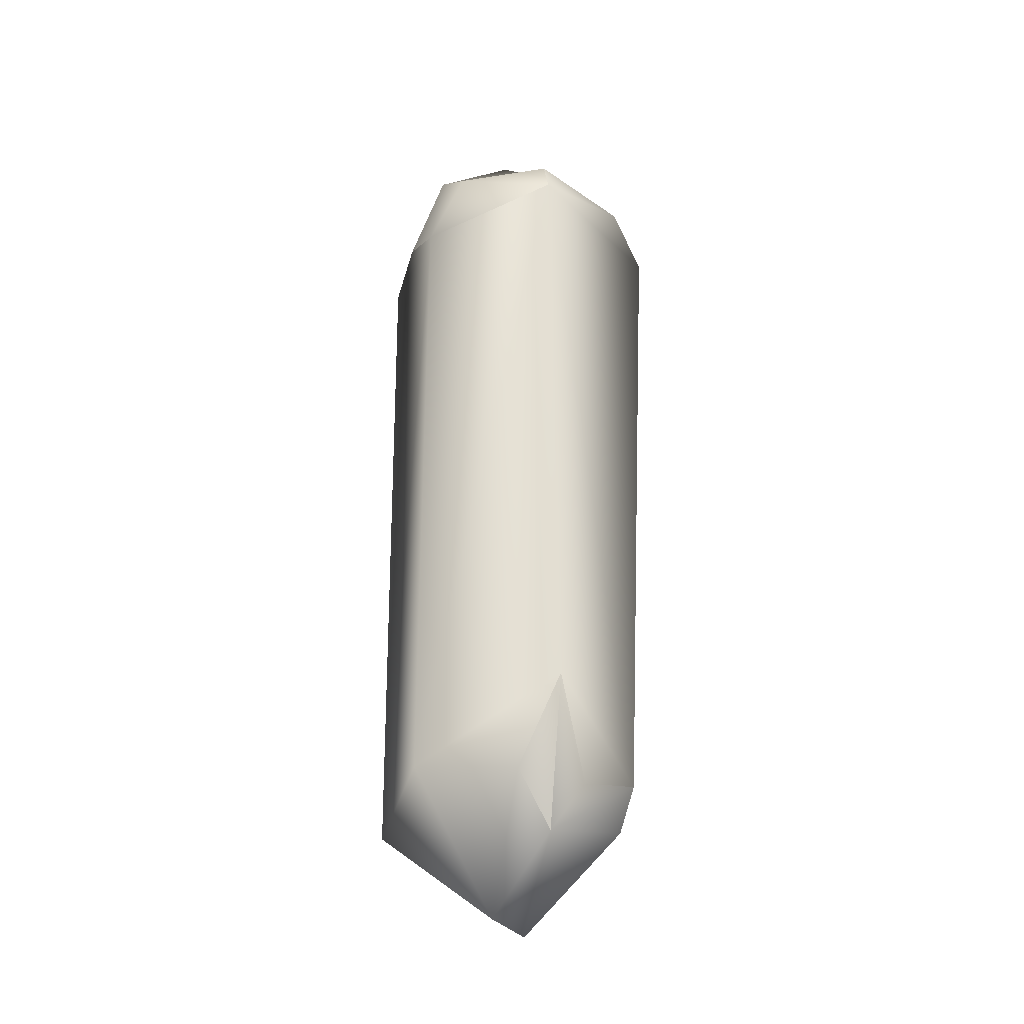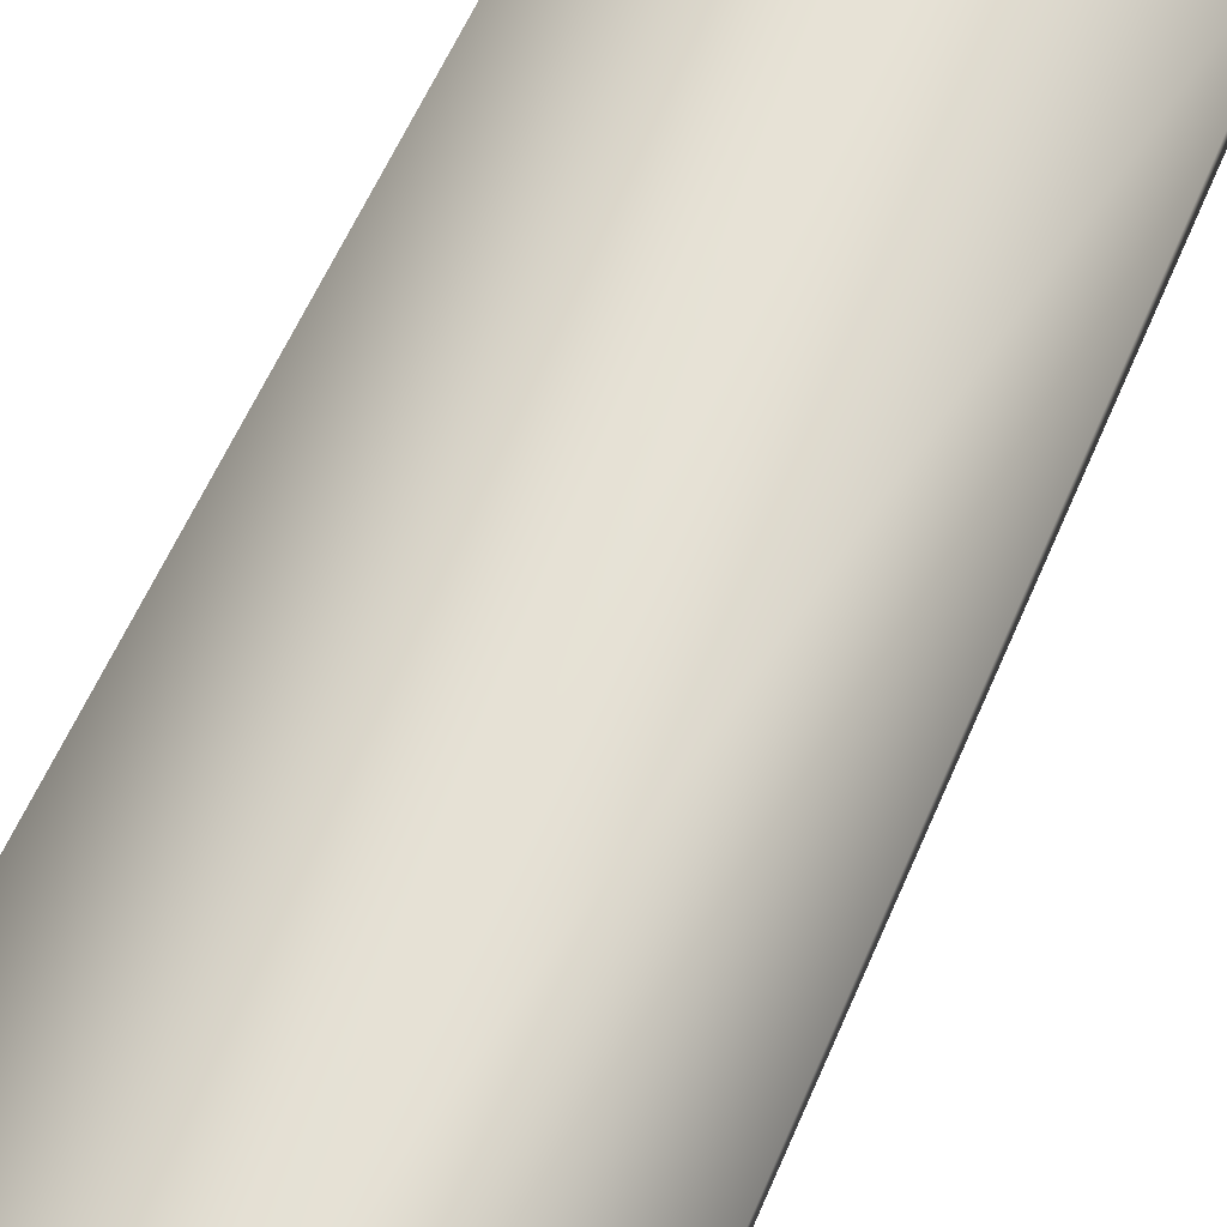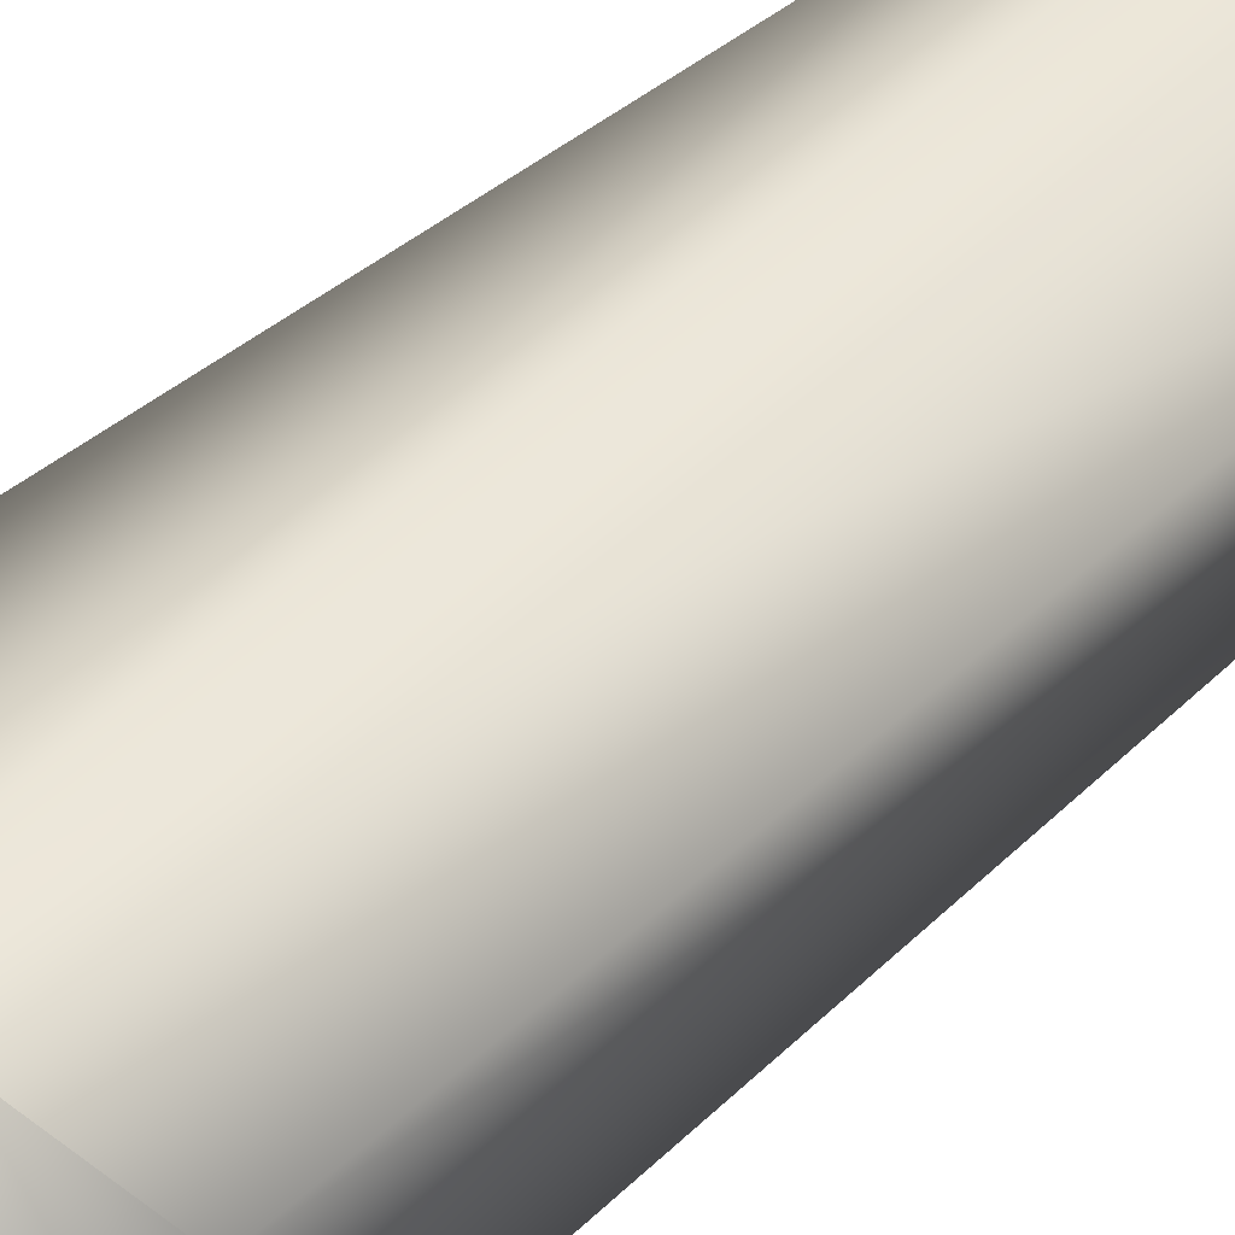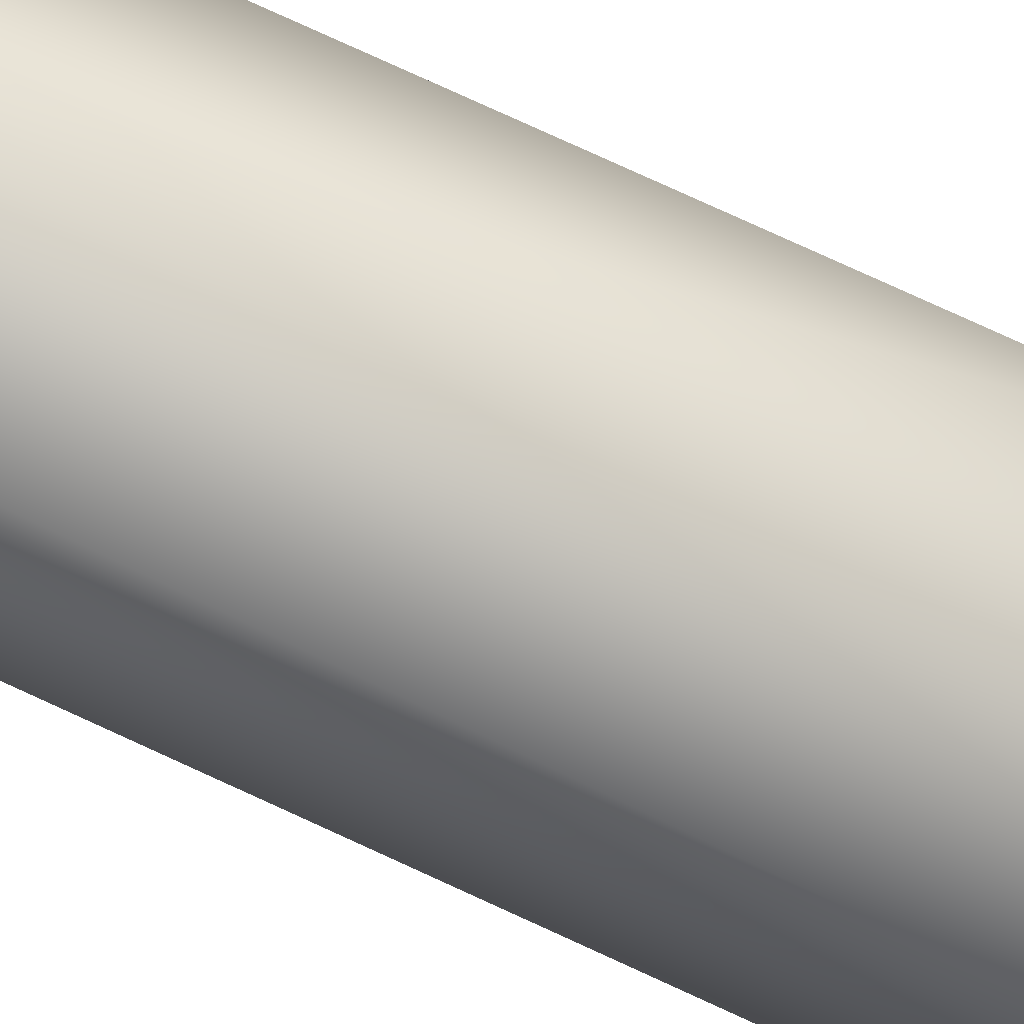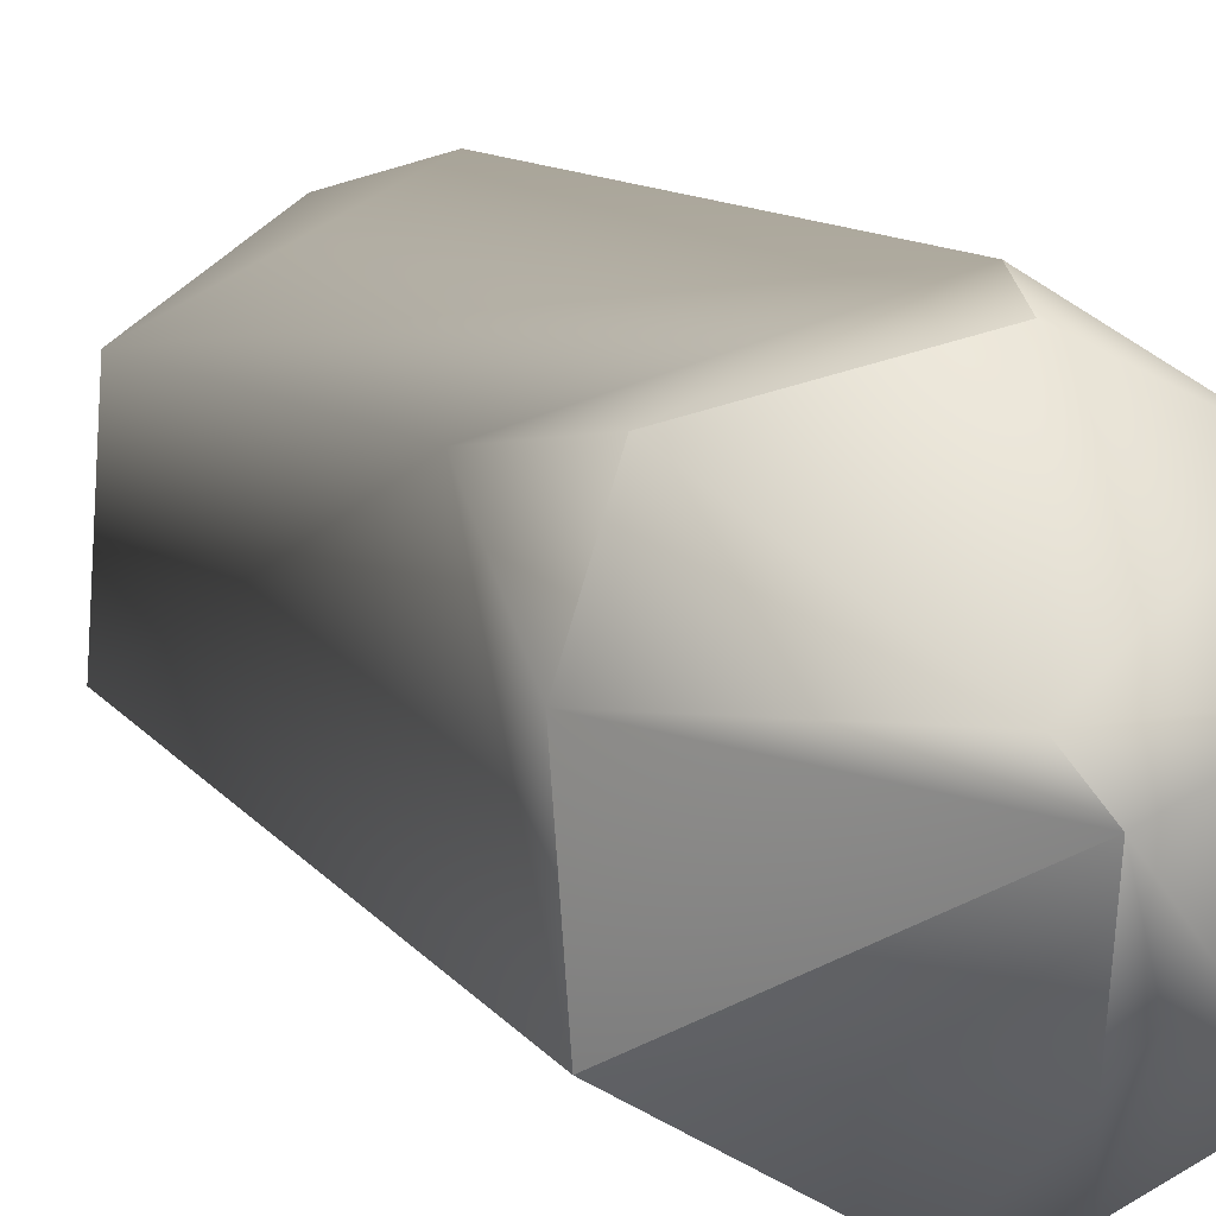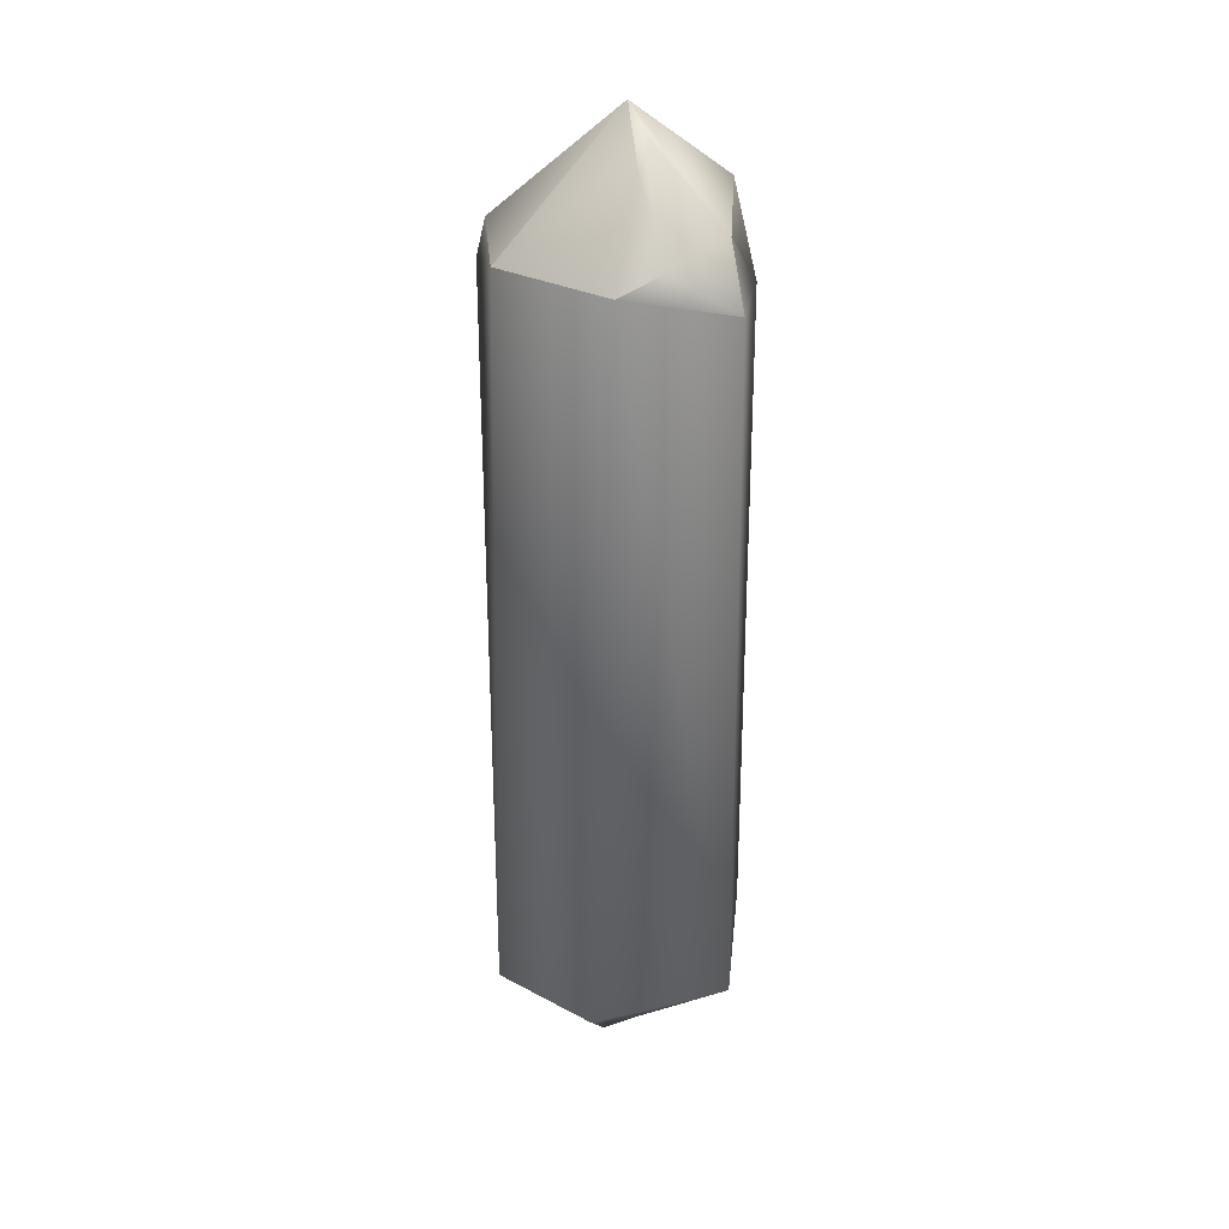
<metadata>
{"format":"obj","ext":"obj","renderer":"f3d","projection":"perspective","resolution":1024,"background":"white","views":[{"elev":-28.1,"azim":-24.6,"up":"+Y"},{"elev":63.2,"azim":-157.2,"up":"+Z"},{"elev":43.6,"azim":-138.2,"up":"+Z"},{"elev":-46.0,"azim":57.0,"up":"+Z"},{"elev":7.4,"azim":165.6,"up":"+Z"},{"elev":26.3,"azim":-179.4,"up":"+Y"}]}
</metadata>
<code>
v  483.1 1703 -367.7
v  531.8 -1704 -339.1
v  101 -1734 -656.7
v  54.79 -2275 18.21
v  -110.8 -2207 17.39
v  -592 -1578 189.1
v  -534.7 -1764 -365.3
v  599.7 1503 416.6
v  525.6 -1548 284
v  471.4 -1773 232.3
v  -5.518 -1883 441
v  125.2 -1671 546.1
v  -43.09 -1181 648.3
v  428.9 1775 458.5
v  -77.88 1847 594.5
v  -84.06 1688 656.7
v  -206.8 -1632 518.8
v  534.5 1771 115
v  -52.09 2275 14.43
v  20.29 2188 128.7
v  -6.582 1660 -646.3
v  -100 2052 -358.4
v  -139 2178 -242
v  -200.6 1745 -592.6
v  -457.9 1840 -416.3
v  -516.2 1532 -467.4
v  -485.7 1944 119
v  -599.7 1457 239.5
v  -480.6 1766 403.8
g crystal_small_001
f 1 2 3
f 3 4 5
f 6 7 5
f 8 9 2
f 9 10 2
f 11 12 13
f 9 12 11
f 10 11 4
f 14 15 16
f 16 13 9
f 17 6 5
f 11 5 4
f 17 11 13
f 18 19 20
f 18 1 19
f 1 21 22
f 22 23 19
f 24 25 23
f 24 26 25
f 21 3 7
f 27 25 28
f 25 27 19
f 25 26 28
f 7 6 28
f 6 13 16
f 6 17 13
f 29 15 20
f 27 20 19
f 29 16 15
f 24 22 21
f 21 1 3
f 7 3 5
f 3 2 4
f 2 10 4
f 8 1 18
f 1 8 2
f 10 9 11
f 8 14 16
f 8 16 9
f 9 13 12
f 11 17 5
f 14 18 20
f 20 15 14
f 19 1 22
f 22 24 23
f 24 21 26
f 26 21 7
f 29 27 28
f 23 25 19
f 26 7 28
f 29 28 16
f 28 6 16
f 27 29 20
f 8 18 14

</code>
